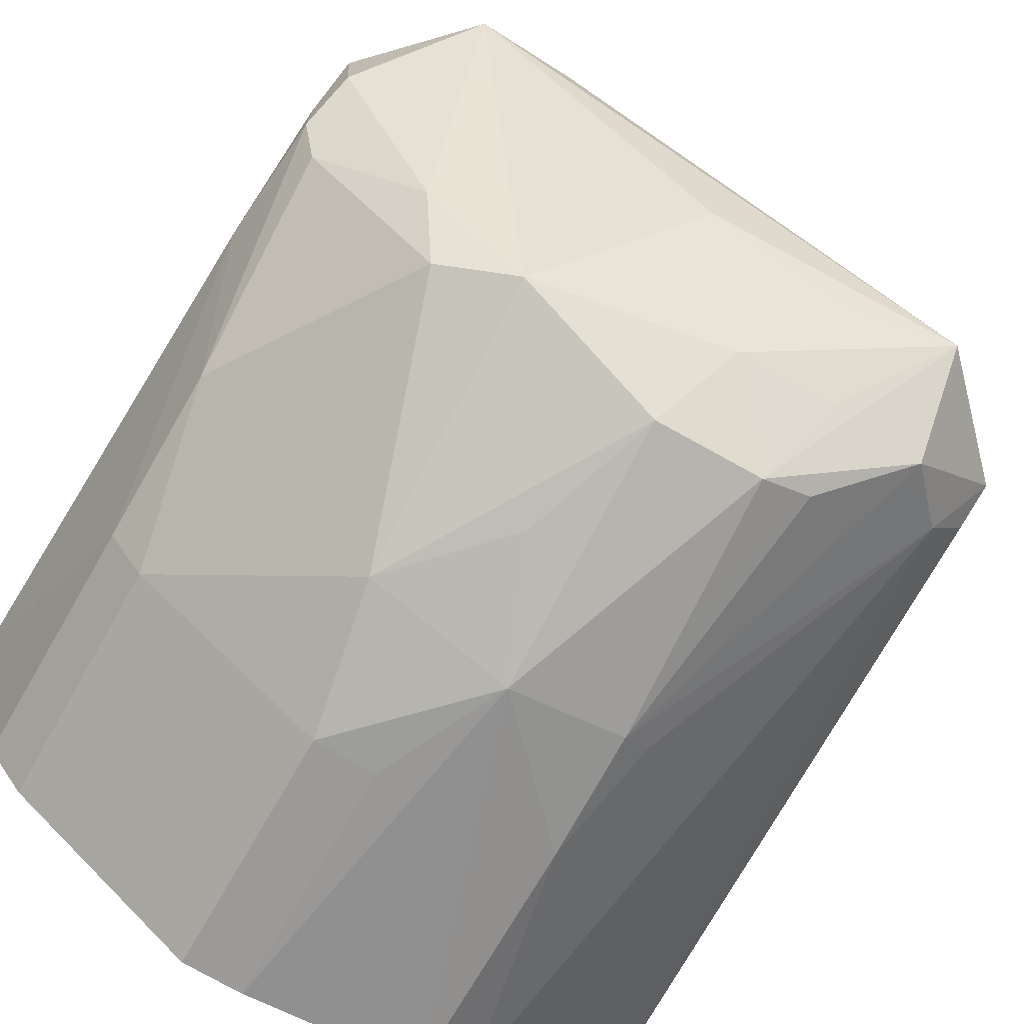
<metadata>
{"format":"obj","ext":"obj","renderer":"f3d","projection":"perspective","resolution":1024,"background":"white","views":[{"elev":-67.4,"azim":150.9,"up":"+Y"}]}
</metadata>
<code>
v -3.172e-05 0.05419 -0.004043
v -0.01747 0.05366 0.05088
v 0.01739 0.05363 0.05088
v -0.03487 -0.02093 -0.06109
v -0.01515 -0.04654 -0.04066
v -0.03487 -0.03488 -0.04867
v -0.01746 0.05364 0.01426
v -0.01747 0.05366 0.05088
v -3.172e-05 0.05419 -0.004043
v -0.02476 -0.04853 0.05088
v -0.01711 -0.05255 0.01426
v -0.0172 -0.05284 0.05088
v 0.05598 -2.41e-06 0.05088
v 0.04883 0.02092 -0.0459
v 0.05471 0.008668 0.05088
v 0.04883 0.02092 -0.0459
v 0.05014 0.02556 0.05088
v 0.05471 0.008668 0.05088
v -0.01747 0.05366 0.05088
v -0.01746 0.05364 0.01426
v -0.0246 0.04822 0.05088
v -0.0246 0.04822 0.05088
v -0.04989 0.0254 0.01426
v -0.05009 0.0255 0.05088
v -0.02092 0.04882 -0.007119
v -3.172e-05 0.04559 -0.04066
v -0.02204 0.04318 -0.02235
v -0.02092 0.04882 -0.007119
v -0.01746 0.05364 0.01426
v -3.172e-05 0.05419 -0.004043
v -0.05009 0.0255 0.05088
v -0.04989 0.0254 0.01426
v -0.05239 0.01701 0.05088
v -0.04238 -0.03077 -0.04066
v -0.0438 -0.0318 0.05088
v -0.05014 -0.02553 0.05088
v -0.03487 -0.03488 -0.04867
v -0.0168 -0.0516 -0.004043
v -0.04238 -0.03077 -0.04066
v -0.05014 -0.02553 0.05088
v -0.04785 -0.02437 -0.04066
v -0.04238 -0.03077 -0.04066
v -0.02092 -0.03488 -0.05003
v -0.01515 -0.04654 -0.04066
v -0.03487 -0.02093 -0.06109
v -0.006973 -0.03488 -0.05007
v -0.02092 -0.03488 -0.05003
v -0.03487 -0.02093 -0.06109
v -0.006973 -0.03488 -0.05007
v 0.02093 -0.03488 -0.04576
v -3.172e-05 -0.04581 -0.04066
v -0.006973 -0.03488 -0.05007
v -3.172e-05 -0.04581 -0.04066
v -0.01515 -0.04654 -0.04066
v -0.01515 -0.04654 -0.04066
v -0.02092 -0.03488 -0.05003
v -0.006973 -0.03488 -0.05007
v 0.008571 -0.05432 0.05088
v 0.01731 -0.05337 0.01426
v 0.01738 -0.05359 0.05088
v 0.008571 -0.05432 0.05088
v -0.0172 -0.05284 0.05088
v -3.172e-05 -0.05415 -0.004043
v -3.172e-05 -0.05415 -0.004043
v -0.0172 -0.05284 0.05088
v -0.01711 -0.05255 0.01426
v -0.01711 -0.05255 0.01426
v -0.0168 -0.0516 -0.004043
v -3.172e-05 -0.05415 -0.004043
v -0.01515 -0.04654 -0.04066
v -3.172e-05 -0.04581 -0.04066
v -3.172e-05 -0.05415 -0.004043
v -3.172e-05 -0.04581 -0.04066
v 0.006977 -0.04883 -0.02163
v -3.172e-05 -0.05415 -0.004043
v 0.03123 -0.03126 -0.04066
v 0.04883 -0.02093 -0.009732
v 0.04437 -0.03226 0.01426
v 0.04437 -0.03226 0.01426
v 0.04987 -0.02543 0.05088
v 0.04455 -0.03239 0.05088
v -0.02234 -0.04378 -0.04066
v -0.03487 -0.03488 -0.04867
v -0.01515 -0.04654 -0.04066
v -0.02234 -0.04378 -0.04066
v -0.0168 -0.0516 -0.004043
v -0.03487 -0.03488 -0.04867
v 0.05598 -2.41e-06 0.05088
v 0.04987 -0.02543 0.05088
v 0.04938 -0.02518 0.01426
v 0.04938 -0.02518 0.01426
v 0.04437 -0.03226 0.01426
v 0.04883 -0.02093 -0.009732
v 0.04987 -0.02543 0.05088
v 0.04437 -0.03226 0.01426
v 0.04938 -0.02518 0.01426
v 0.05086 0.008059 -0.04066
v 0.05117 -2.41e-06 -0.04066
v 0.04883 0.02092 -0.0459
v 0.04883 -0.006978 -0.03895
v 0.04883 -0.02093 -0.009732
v 0.03123 -0.03126 -0.04066
v 0.04883 -0.006978 -0.03895
v 0.05117 -2.41e-06 -0.04066
v 0.04883 -0.02093 -0.009732
v 0.03123 -0.03126 -0.04066
v 0.02093 -0.03488 -0.04576
v 0.03488 -0.02093 -0.04576
v 0.03488 -0.02093 -0.04576
v 0.04883 -0.006978 -0.03895
v 0.03123 -0.03126 -0.04066
v 0.05117 -2.41e-06 -0.04066
v 0.04883 -0.006978 -0.03895
v 0.03488 -0.02093 -0.04576
v 0.02093 -0.03488 -0.04576
v 0.03488 0.02092 -0.06001
v 0.03488 -0.02093 -0.04576
v 0.05014 0.02556 0.05088
v 0.04234 0.03078 -0.04066
v 0.04377 0.03182 0.05088
v 0.04786 0.0244 -0.04066
v 0.05014 0.02556 0.05088
v 0.04883 0.02092 -0.0459
v 0.04883 0.02092 -0.0459
v 0.04234 0.03078 -0.04066
v 0.04786 0.0244 -0.04066
v 0.04786 0.0244 -0.04066
v 0.04234 0.03078 -0.04066
v 0.05014 0.02556 0.05088
v 0.0223 0.04383 -0.04066
v 0.01591 0.04905 -0.02235
v 0.01673 0.05157 -0.004043
v 0.01673 0.05157 -0.004043
v 0.01591 0.04905 -0.02235
v -3.172e-05 0.05419 -0.004043
v -0.03075 0.03072 -0.04066
v -0.02092 0.04882 -0.007119
v -0.02204 0.04318 -0.02235
v -0.03075 0.03072 -0.04066
v -0.03487 0.02092 -0.04661
v -0.03533 0.02564 -0.04066
v -0.03533 0.02564 -0.04066
v -0.04882 0.02092 -0.007295
v -0.03075 0.03072 -0.04066
v -0.03075 0.03072 -0.04066
v -0.04882 0.02092 -0.007295
v -0.04989 0.0254 0.01426
v -0.03487 -0.02093 -0.06109
v -0.04882 -0.006978 -0.04821
v -0.03487 -0.006978 -0.05685
v -0.03487 -0.006978 -0.05685
v -0.04882 -0.006978 -0.04821
v -0.03487 0.02092 -0.04661
v -0.01746 0.05364 0.01426
v -0.02092 0.04882 -0.007119
v -0.0244 0.04782 0.01426
v -0.0244 0.04782 0.01426
v -0.0246 0.04822 0.05088
v -0.01746 0.05364 0.01426
v -0.006973 0.04882 -0.02129
v -0.02092 0.04882 -0.007119
v -3.172e-05 0.05419 -0.004043
v -3.172e-05 0.04559 -0.04066
v -0.02092 0.04882 -0.007119
v -0.006973 0.04882 -0.02129
v -0.04882 0.006972 -0.03895
v -0.04882 0.02092 -0.007295
v -0.03533 0.02564 -0.04066
v -0.05098 -2.41e-06 -0.04066
v -0.04882 0.02092 -0.007295
v -0.04882 0.006972 -0.03895
v -0.03533 0.02564 -0.04066
v -0.03487 0.02092 -0.04661
v -0.04882 0.006972 -0.03895
v -0.03487 0.02092 -0.04661
v -0.04882 -0.006978 -0.04821
v -0.04882 0.006972 -0.03895
v -0.04882 0.006972 -0.03895
v -0.04882 -0.006978 -0.04821
v -0.05098 -2.41e-06 -0.04066
v -0.05059 0.01642 -0.004043
v -0.05284 -2.41e-06 -0.02235
v -0.04989 0.0254 0.01426
v -0.04989 0.0254 0.01426
v -0.04882 0.02092 -0.007295
v -0.05059 0.01642 -0.004043
v -0.05606 -2.41e-06 0.05088
v -0.04989 0.0254 0.01426
v -0.05365 -2.41e-06 -0.004043
v -0.04989 0.0254 0.01426
v -0.05284 -2.41e-06 -0.02235
v -0.05365 -2.41e-06 -0.004043
v -0.05421 0.008579 0.05088
v -0.04989 0.0254 0.01426
v -0.05606 -2.41e-06 0.05088
v -0.05421 0.008579 0.05088
v -0.05239 0.01701 0.05088
v -0.04989 0.0254 0.01426
v -0.03487 -0.02093 -0.06109
v -0.03487 -0.03488 -0.04867
v -0.04882 -0.02093 -0.04651
v -0.04882 -0.02093 -0.04651
v -0.04882 -0.006978 -0.04821
v -0.03487 -0.02093 -0.06109
v -0.03487 -0.03488 -0.04867
v -0.04238 -0.03077 -0.04066
v -0.04882 -0.02093 -0.04651
v -0.04882 -0.02093 -0.04651
v -0.04238 -0.03077 -0.04066
v -0.04785 -0.02437 -0.04066
v -0.04882 -0.02093 -0.04651
v -0.05365 -2.41e-06 -0.004043
v -0.05284 -2.41e-06 -0.02235
v -0.05014 -0.02553 0.05088
v -0.0547 -0.008662 0.05088
v -0.04882 -0.02093 -0.04651
v -0.04882 -0.02093 -0.04651
v -0.04785 -0.02437 -0.04066
v -0.05014 -0.02553 0.05088
v -0.04882 -0.02093 -0.04651
v -0.0547 -0.008662 0.05088
v -0.05606 -2.41e-06 0.05088
v -0.05606 -2.41e-06 0.05088
v -0.05365 -2.41e-06 -0.004043
v -0.04882 -0.02093 -0.04651
v -0.02092 -0.04883 -0.003154
v -0.01711 -0.05255 0.01426
v -0.02476 -0.04853 0.05088
v -0.02476 -0.04853 0.05088
v -0.04238 -0.03077 -0.04066
v -0.02092 -0.04883 -0.003154
v -0.02092 -0.04883 -0.003154
v -0.0168 -0.0516 -0.004043
v -0.01711 -0.05255 0.01426
v -0.02092 -0.04883 -0.003154
v -0.04238 -0.03077 -0.04066
v -0.0168 -0.0516 -0.004043
v -0.03743 -0.0374 0.05088
v -0.04238 -0.03077 -0.04066
v -0.02476 -0.04853 0.05088
v -0.0438 -0.0318 0.05088
v -0.04238 -0.03077 -0.04066
v -0.03743 -0.0374 0.05088
v 0.008523 -0.05402 0.01426
v 0.01731 -0.05337 0.01426
v 0.008571 -0.05432 0.05088
v 0.008571 -0.05432 0.05088
v -3.172e-05 -0.05415 -0.004043
v 0.008523 -0.05402 0.01426
v 0.008523 -0.05402 0.01426
v -3.172e-05 -0.05415 -0.004043
v 0.01731 -0.05337 0.01426
v -0.01515 -0.04654 -0.04066
v -3.172e-05 -0.05415 -0.004043
v -0.01598 -0.04907 -0.02235
v -0.01598 -0.04907 -0.02235
v -3.172e-05 -0.05415 -0.004043
v -0.0168 -0.0516 -0.004043
v -0.01598 -0.04907 -0.02235
v -0.02234 -0.04378 -0.04066
v -0.01515 -0.04654 -0.04066
v -0.0168 -0.0516 -0.004043
v -0.02234 -0.04378 -0.04066
v -0.01598 -0.04907 -0.02235
v 0.03112 -0.04287 0.05088
v 0.01738 -0.05359 0.05088
v 0.01731 -0.05337 0.01426
v 0.03488 0.03487 -0.04939
v 0.04234 0.03078 -0.04066
v 0.04883 0.02092 -0.0459
v 0.04883 0.02092 -0.0459
v 0.03488 0.02092 -0.06001
v 0.03488 0.03487 -0.04939
v -0.03487 -0.02093 -0.06109
v 0.03488 0.02092 -0.06001
v -3.172e-05 -0.01172 -0.05897
v -3.172e-05 -0.01172 -0.05897
v 0.03488 0.02092 -0.06001
v 0.02093 -0.03488 -0.04576
v 0.02093 0.02092 -0.05915
v 0.03488 0.02092 -0.06001
v -0.03487 -0.02093 -0.06109
v 0.05117 -2.41e-06 -0.04066
v 0.05086 0.008059 -0.04066
v 0.05281 -2.41e-06 -0.02235
v 0.04883 -0.02093 -0.009732
v 0.05117 -2.41e-06 -0.04066
v 0.05281 -2.41e-06 -0.02235
v 0.05281 -2.41e-06 -0.02235
v 0.04938 -0.02518 0.01426
v 0.04883 -0.02093 -0.009732
v 0.05281 -2.41e-06 -0.02235
v 0.05086 0.008059 -0.04066
v 0.04883 0.02092 -0.0459
v 0.05117 -2.41e-06 -0.04066
v 0.03488 -0.02093 -0.04576
v 0.04883 0.006972 -0.04736
v 0.04883 0.006972 -0.04736
v 0.03488 -0.02093 -0.04576
v 0.03488 0.02092 -0.06001
v 0.04883 0.02092 -0.0459
v 0.05117 -2.41e-06 -0.04066
v 0.04883 0.006972 -0.04736
v 0.04883 0.006972 -0.04736
v 0.03488 0.02092 -0.06001
v 0.04883 0.02092 -0.0459
v 0.01739 0.05361 0.01426
v 0.04377 0.03182 0.05088
v 0.04234 0.03078 -0.04066
v -3.172e-05 0.05419 -0.004043
v 0.01739 0.05363 0.05088
v 0.01739 0.05361 0.01426
v 0.01739 0.05361 0.01426
v 0.01673 0.05157 -0.004043
v -3.172e-05 0.05419 -0.004043
v 0.04234 0.03078 -0.04066
v 0.03488 0.03487 -0.04939
v 0.01739 0.05361 0.01426
v 0.0223 0.04383 -0.04066
v 0.01673 0.05157 -0.004043
v 0.01739 0.05361 0.01426
v 0.01739 0.05361 0.01426
v 0.03488 0.03487 -0.04939
v 0.0223 0.04383 -0.04066
v 0.01509 0.04653 -0.04066
v 0.01591 0.04905 -0.02235
v 0.0223 0.04383 -0.04066
v 0.0223 0.04383 -0.04066
v 0.03488 0.03487 -0.04939
v 0.01509 0.04653 -0.04066
v -3.172e-05 0.05419 -0.004043
v 0.01591 0.04905 -0.02235
v 0.01509 0.04653 -0.04066
v -0.02204 0.04318 -0.02235
v -3.172e-05 0.04559 -0.04066
v -0.02092 0.03487 -0.04317
v -0.02092 0.03487 -0.04317
v -0.03075 0.03072 -0.04066
v -0.02204 0.04318 -0.02235
v -0.03487 0.02092 -0.04661
v -0.03075 0.03072 -0.04066
v -0.02092 0.03487 -0.04317
v -0.04989 0.0254 0.01426
v -0.02092 0.04882 -0.007119
v -0.03487 0.03487 -0.007697
v -0.03487 0.03487 -0.007697
v -0.03075 0.03072 -0.04066
v -0.04989 0.0254 0.01426
v -0.02092 0.04882 -0.007119
v -0.03075 0.03072 -0.04066
v -0.03487 0.03487 -0.007697
v -0.0238 0.04664 -0.004043
v -0.02092 0.04882 -0.007119
v -0.04989 0.0254 0.01426
v -0.0238 0.04664 -0.004043
v -0.0244 0.04782 0.01426
v -0.02092 0.04882 -0.007119
v -3.172e-05 0.05009 -0.02235
v -0.006973 0.04882 -0.02129
v -3.172e-05 0.05419 -0.004043
v -3.172e-05 0.04559 -0.04066
v -0.006973 0.04882 -0.02129
v -3.172e-05 0.05009 -0.02235
v -3.172e-05 0.05419 -0.004043
v 0.01509 0.04653 -0.04066
v -3.172e-05 0.05009 -0.02235
v -3.172e-05 0.05009 -0.02235
v 0.01509 0.04653 -0.04066
v -3.172e-05 0.04559 -0.04066
v -0.05085 0.008046 -0.02235
v -0.04882 0.02092 -0.007295
v -0.05098 -2.41e-06 -0.04066
v -0.05085 0.008046 -0.02235
v -0.05059 0.01642 -0.004043
v -0.04882 0.02092 -0.007295
v -0.05098 -2.41e-06 -0.04066
v -0.05284 -2.41e-06 -0.02235
v -0.05085 0.008046 -0.02235
v -0.05284 -2.41e-06 -0.02235
v -0.05059 0.01642 -0.004043
v -0.05085 0.008046 -0.02235
v -0.05098 -2.41e-06 -0.04066
v -0.04882 -0.006978 -0.04821
v -0.05085 -0.008051 -0.04066
v -0.04882 -0.006978 -0.04821
v -0.04882 -0.02093 -0.04651
v -0.05085 -0.008051 -0.04066
v -0.05085 -0.008051 -0.04066
v -0.05284 -2.41e-06 -0.02235
v -0.05098 -2.41e-06 -0.04066
v -0.05085 -0.008051 -0.04066
v -0.04882 -0.02093 -0.04651
v -0.05284 -2.41e-06 -0.02235
v 0.02093 -0.04883 -0.006825
v -3.172e-05 -0.05415 -0.004043
v 0.006977 -0.04883 -0.02163
v 0.01731 -0.05337 0.01426
v -3.172e-05 -0.05415 -0.004043
v 0.02093 -0.04883 -0.006825
v 0.02093 -0.04883 -0.006825
v 0.006977 -0.04883 -0.02163
v -3.172e-05 -0.04581 -0.04066
v -3.172e-05 -0.04581 -0.04066
v 0.02093 -0.03488 -0.04576
v 0.02093 -0.04883 -0.006825
v 0.02093 -0.04883 -0.006825
v 0.02093 -0.03488 -0.04576
v 0.03123 -0.03126 -0.04066
v 0.03123 -0.03126 -0.04066
v 0.04437 -0.03226 0.01426
v 0.02093 -0.04883 -0.006825
v 0.0377 -0.03774 0.05088
v 0.04437 -0.03226 0.01426
v 0.04455 -0.03239 0.05088
v 0.0377 -0.03774 0.05088
v 0.03112 -0.04287 0.05088
v 0.04437 -0.03226 0.01426
v -0.03487 -0.02093 -0.06109
v -3.172e-05 -0.01172 -0.05897
v -0.02092 -0.02093 -0.05894
v -0.02092 -0.02093 -0.05894
v -3.172e-05 -0.01172 -0.05897
v 0.02093 -0.03488 -0.04576
v -0.02092 -0.02093 -0.05894
v -0.006973 -0.03488 -0.05007
v -0.03487 -0.02093 -0.06109
v 0.02093 -0.03488 -0.04576
v -0.006973 -0.03488 -0.05007
v -0.02092 -0.02093 -0.05894
v 0.001691 0.01087 -0.05897
v -0.03487 -0.006978 -0.05685
v -0.03487 0.02092 -0.04661
v -0.03487 -0.02093 -0.06109
v -0.03487 -0.006978 -0.05685
v 0.001691 0.01087 -0.05897
v 0.001691 0.01087 -0.05897
v 0.02093 0.02092 -0.05915
v -0.03487 -0.02093 -0.06109
v 0.05598 -2.41e-06 0.05088
v 0.04938 -0.02518 0.01426
v 0.05361 -2.41e-06 -0.004043
v 0.04938 -0.02518 0.01426
v 0.05281 -2.41e-06 -0.02235
v 0.05361 -2.41e-06 -0.004043
v 0.05361 -2.41e-06 -0.004043
v 0.04883 0.02092 -0.0459
v 0.05598 -2.41e-06 0.05088
v 0.05361 -2.41e-06 -0.004043
v 0.05281 -2.41e-06 -0.02235
v 0.04883 0.02092 -0.0459
v 0.02451 0.04817 0.05088
v 0.01739 0.05361 0.01426
v 0.01739 0.05363 0.05088
v -3.172e-05 0.04559 -0.04066
v 0.01509 0.04653 -0.04066
v 0.006977 0.03487 -0.05007
v 0.03488 0.02092 -0.06001
v 0.02093 0.02092 -0.05915
v 0.006977 0.03487 -0.05007
v -0.04315 0.03133 0.01426
v -0.0238 0.04664 -0.004043
v -0.04989 0.0254 0.01426
v -0.04989 0.0254 0.01426
v -0.0246 0.04822 0.05088
v -0.04315 0.03133 0.01426
v 0.01731 -0.05337 0.01426
v 0.02093 -0.04883 -0.006825
v 0.03755 -0.03758 0.01426
v 0.03755 -0.03758 0.01426
v 0.02093 -0.04883 -0.006825
v 0.04437 -0.03226 0.01426
v 0.03755 -0.03758 0.01426
v 0.03112 -0.04287 0.05088
v 0.01731 -0.05337 0.01426
v 0.04437 -0.03226 0.01426
v 0.03112 -0.04287 0.05088
v 0.03755 -0.03758 0.01426
v 0.04377 0.03182 0.05088
v 0.01739 0.05361 0.01426
v 0.03729 0.03732 0.05088
v 0.01739 0.05361 0.01426
v 0.02451 0.04817 0.05088
v 0.03729 0.03732 0.05088
v 0.02093 0.03487 -0.05017
v 0.01509 0.04653 -0.04066
v 0.03488 0.03487 -0.04939
v 0.02093 0.03487 -0.05017
v 0.006977 0.03487 -0.05007
v 0.01509 0.04653 -0.04066
v 0.02093 0.03487 -0.05017
v 0.03488 0.03487 -0.04939
v 0.03488 0.02092 -0.06001
v 0.03488 0.02092 -0.06001
v 0.006977 0.03487 -0.05007
v 0.02093 0.03487 -0.05017
v -0.006973 0.03487 -0.04761
v -0.02092 0.03487 -0.04317
v -3.172e-05 0.04559 -0.04066
v -3.172e-05 0.04559 -0.04066
v 0.006977 0.03487 -0.05007
v -0.006973 0.03487 -0.04761
v -0.03487 0.02092 -0.04661
v -0.02092 0.03487 -0.04317
v -0.006973 0.03487 -0.04761
v -0.006973 0.03487 -0.04761
v 0.006977 0.03487 -0.05007
v 0.02093 0.02092 -0.05915
v -0.0244 0.04782 0.01426
v -0.0238 0.04664 -0.004043
v -0.03688 0.03684 0.01426
v -0.0238 0.04664 -0.004043
v -0.04315 0.03133 0.01426
v -0.03688 0.03684 0.01426
v -0.0246 0.04822 0.05088
v -0.0244 0.04782 0.01426
v -0.03688 0.03684 0.01426
v -0.03688 0.03684 0.01426
v -0.04315 0.03133 0.01426
v -0.0246 0.04822 0.05088
v 0.02093 0.02092 -0.05915
v 0.001691 0.01087 -0.05897
v 0.006977 0.02092 -0.05637
v 0.006977 0.02092 -0.05637
v -0.006973 0.03487 -0.04761
v 0.02093 0.02092 -0.05915
v 0.006977 0.02092 -0.05637
v 0.001691 0.01087 -0.05897
v -0.03487 0.02092 -0.04661
v -0.03487 0.02092 -0.04661
v -0.006973 0.03487 -0.04761
v 0.006977 0.02092 -0.05637
v 0.03729 0.03732 0.05088
v 0.04987 -0.02543 0.05088
v 0.05598 -2.41e-06 0.05088
v -0.01747 0.05366 0.05088
v -0.0246 0.04822 0.05088
v 0.03729 0.03732 0.05088
v -0.05606 -2.41e-06 0.05088
v -0.0547 -0.008662 0.05088
v 0.03729 0.03732 0.05088
v 0.03729 0.03732 0.05088
v -0.0172 -0.05284 0.05088
v 0.008571 -0.05432 0.05088
v 0.03729 0.03732 0.05088
v -0.05421 0.008579 0.05088
v -0.05606 -2.41e-06 0.05088
v 0.03729 0.03732 0.05088
v 0.01739 0.05363 0.05088
v -0.01747 0.05366 0.05088
v 0.03729 0.03732 0.05088
v 0.0377 -0.03774 0.05088
v 0.04455 -0.03239 0.05088
v 0.008571 -0.05432 0.05088
v 0.01738 -0.05359 0.05088
v 0.03729 0.03732 0.05088
v 0.05598 -2.41e-06 0.05088
v 0.05471 0.008668 0.05088
v 0.03729 0.03732 0.05088
v 0.03729 0.03732 0.05088
v -0.0547 -0.008662 0.05088
v -0.05014 -0.02553 0.05088
v -0.02476 -0.04853 0.05088
v -0.0172 -0.05284 0.05088
v 0.03729 0.03732 0.05088
v 0.04455 -0.03239 0.05088
v 0.04987 -0.02543 0.05088
v 0.03729 0.03732 0.05088
v 0.03729 0.03732 0.05088
v 0.05471 0.008668 0.05088
v 0.05014 0.02556 0.05088
v 0.03729 0.03732 0.05088
v -0.0246 0.04822 0.05088
v -0.05009 0.0255 0.05088
v -0.05009 0.0255 0.05088
v -0.05239 0.01701 0.05088
v 0.03729 0.03732 0.05088
v -0.05014 -0.02553 0.05088
v -0.0438 -0.0318 0.05088
v 0.03729 0.03732 0.05088
v 0.03729 0.03732 0.05088
v -0.03743 -0.0374 0.05088
v -0.02476 -0.04853 0.05088
v 0.05014 0.02556 0.05088
v 0.04377 0.03182 0.05088
v 0.03729 0.03732 0.05088
v -0.05239 0.01701 0.05088
v -0.05421 0.008579 0.05088
v 0.03729 0.03732 0.05088
v -0.0438 -0.0318 0.05088
v -0.03743 -0.0374 0.05088
v 0.03729 0.03732 0.05088
v 0.01738 -0.05359 0.05088
v 0.03112 -0.04287 0.05088
v 0.03729 0.03732 0.05088
v 0.03112 -0.04287 0.05088
v 0.0377 -0.03774 0.05088
v 0.03729 0.03732 0.05088
v 0.03729 0.03732 0.05088
v 0.02451 0.04817 0.05088
v 0.01739 0.05363 0.05088
f 1 2 3
f 4 5 6
f 7 8 9
f 10 11 12
f 13 14 15
f 16 17 18
f 19 20 21
f 22 23 24
f 25 26 27
f 28 29 30
f 31 32 33
f 34 35 36
f 37 38 39
f 40 41 42
f 43 44 45
f 46 47 48
f 49 50 51
f 52 53 54
f 55 56 57
f 58 59 60
f 61 62 63
f 64 65 66
f 67 68 69
f 70 71 72
f 73 74 75
f 76 77 78
f 79 80 81
f 82 83 84
f 85 86 87
f 88 89 90
f 91 92 93
f 94 95 96
f 97 98 99
f 100 101 102
f 103 104 105
f 106 107 108
f 109 110 111
f 112 113 114
f 115 116 117
f 118 119 120
f 121 122 123
f 124 125 126
f 127 128 129
f 130 131 132
f 133 134 135
f 136 137 138
f 139 140 141
f 142 143 144
f 145 146 147
f 148 149 150
f 151 152 153
f 154 155 156
f 157 158 159
f 160 161 162
f 163 164 165
f 166 167 168
f 169 170 171
f 172 173 174
f 175 176 177
f 178 179 180
f 181 182 183
f 184 185 186
f 187 188 189
f 190 191 192
f 193 194 195
f 196 197 198
f 199 200 201
f 202 203 204
f 205 206 207
f 208 209 210
f 211 212 213
f 214 215 216
f 217 218 219
f 220 221 222
f 223 224 225
f 226 227 228
f 229 230 231
f 232 233 234
f 235 236 237
f 238 239 240
f 241 242 243
f 244 245 246
f 247 248 249
f 250 251 252
f 253 254 255
f 256 257 258
f 259 260 261
f 262 263 264
f 265 266 267
f 268 269 270
f 271 272 273
f 274 275 276
f 277 278 279
f 280 281 282
f 283 284 285
f 286 287 288
f 289 290 291
f 292 293 294
f 295 296 297
f 298 299 300
f 301 302 303
f 304 305 306
f 307 308 309
f 310 311 312
f 313 314 315
f 316 317 318
f 319 320 321
f 322 323 324
f 325 326 327
f 328 329 330
f 331 332 333
f 334 335 336
f 337 338 339
f 340 341 342
f 343 344 345
f 346 347 348
f 349 350 351
f 352 353 354
f 355 356 357
f 358 359 360
f 361 362 363
f 364 365 366
f 367 368 369
f 370 371 372
f 373 374 375
f 376 377 378
f 379 380 381
f 382 383 384
f 385 386 387
f 388 389 390
f 391 392 393
f 394 395 396
f 397 398 399
f 400 401 402
f 403 404 405
f 406 407 408
f 409 410 411
f 412 413 414
f 415 416 417
f 418 419 420
f 421 422 423
f 424 425 426
f 427 428 429
f 430 431 432
f 433 434 435
f 436 437 438
f 439 440 441
f 442 443 444
f 445 446 447
f 448 449 450
f 451 452 453
f 454 455 456
f 457 458 459
f 460 461 462
f 463 464 465
f 466 467 468
f 469 470 471
f 472 473 474
f 475 476 477
f 478 479 480
f 481 482 483
f 484 485 486
f 487 488 489
f 490 491 492
f 493 494 495
f 496 497 498
f 499 500 501
f 502 503 504
f 505 506 507
f 508 509 510
f 511 512 513
f 514 515 516
f 517 518 519
f 520 521 522
f 523 524 525
f 526 527 528
f 529 530 531
f 532 533 534
f 535 536 537
f 538 539 540
f 541 542 543
f 544 545 546
f 547 548 549
f 550 551 552
f 553 554 555
f 556 557 558
f 559 560 561
f 562 563 564
f 565 566 567
f 568 569 570
f 571 572 573
f 574 575 576
f 577 578 579
f 580 581 582
f 583 584 585
f 586 587 588
f 589 590 591
f 592 593 594
f 595 596 597
f 598 599 600

</code>
